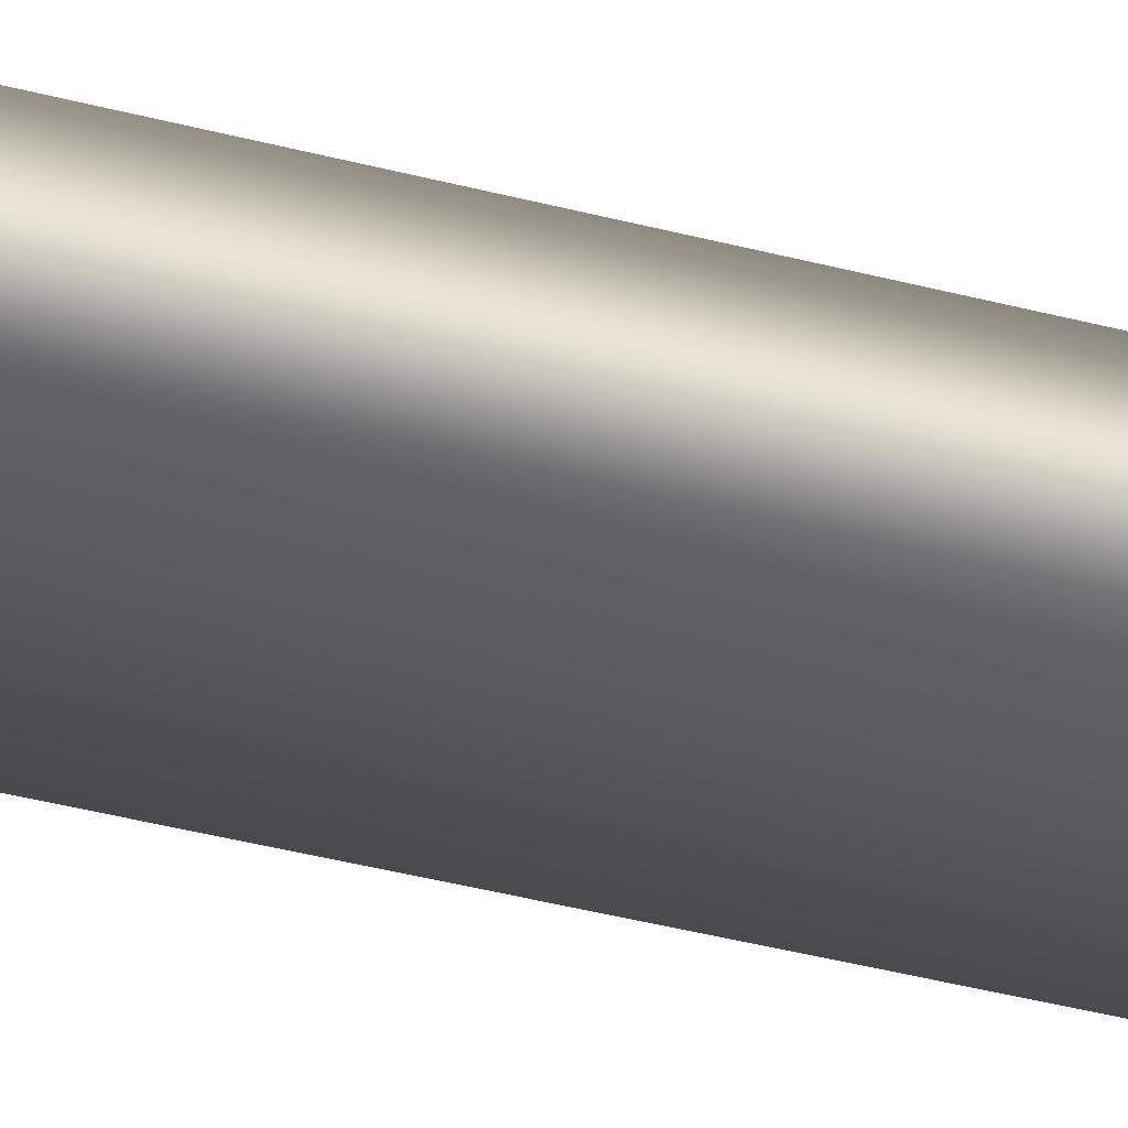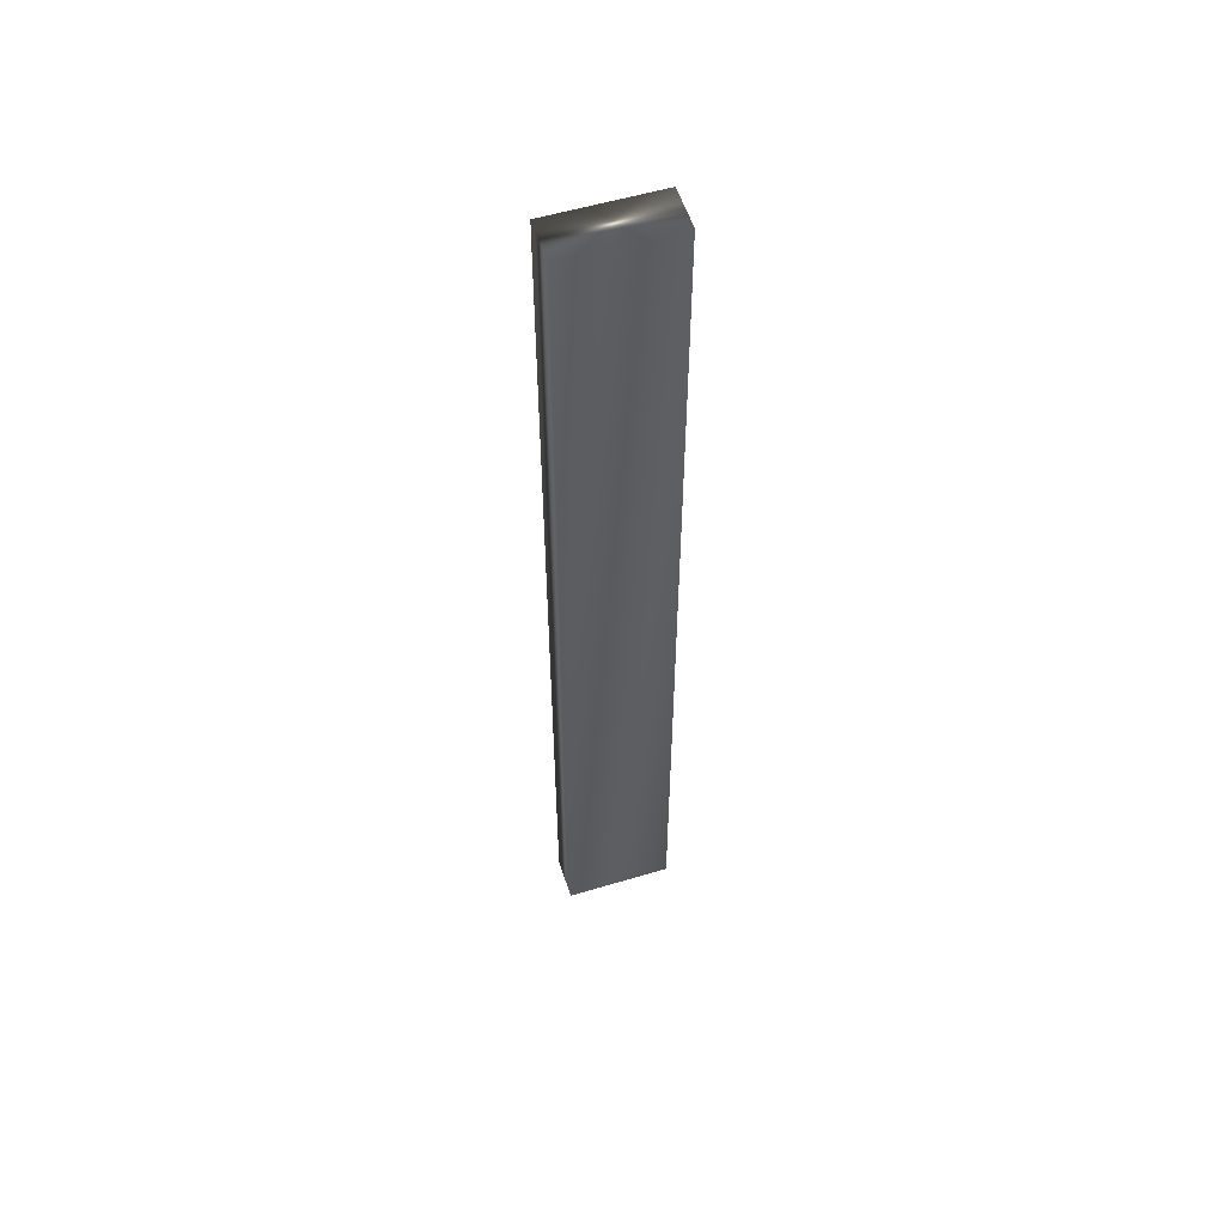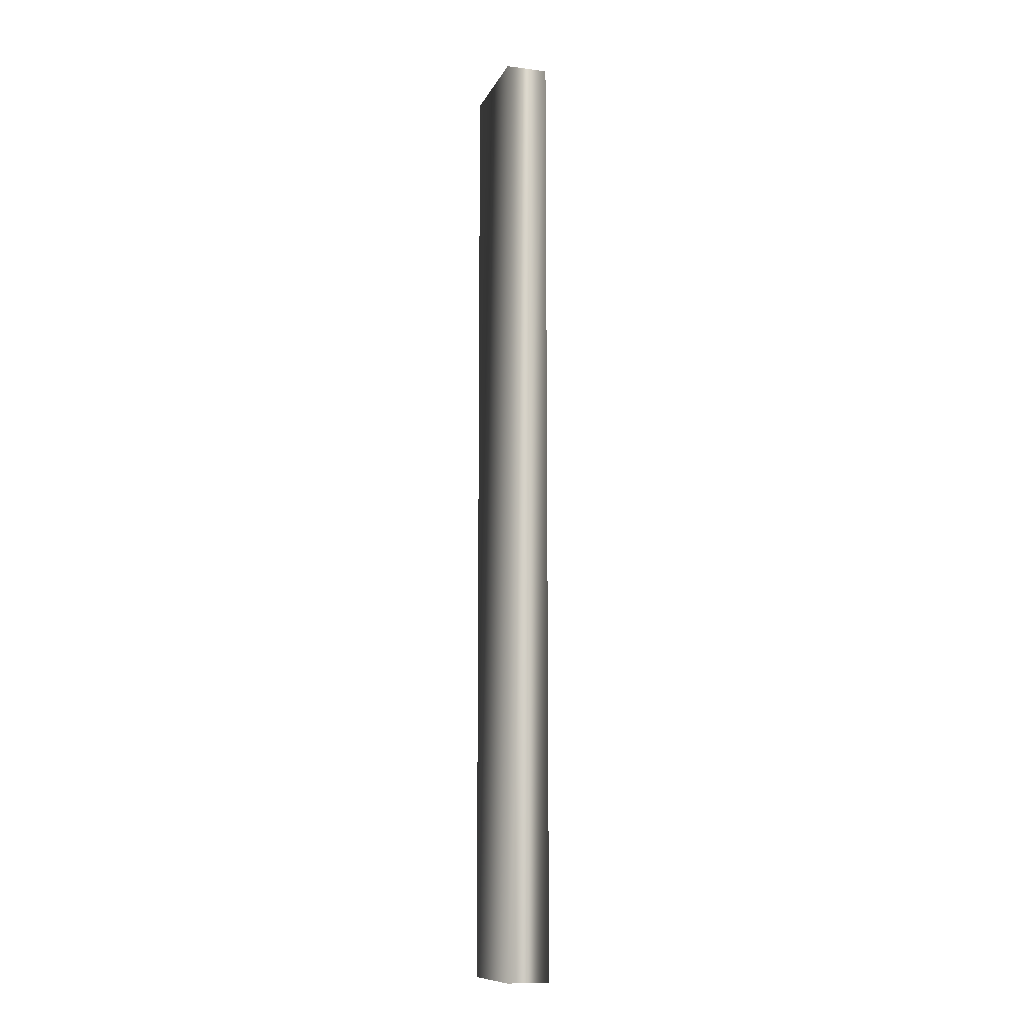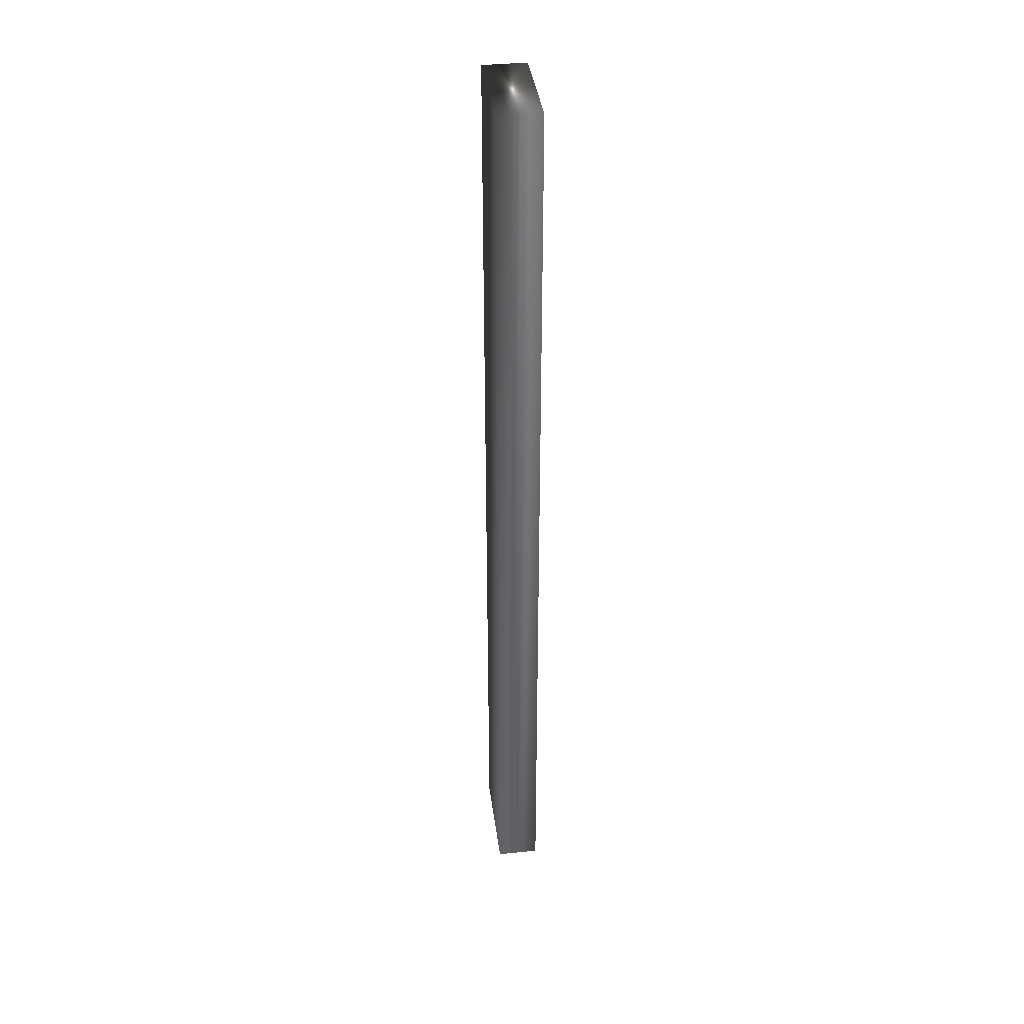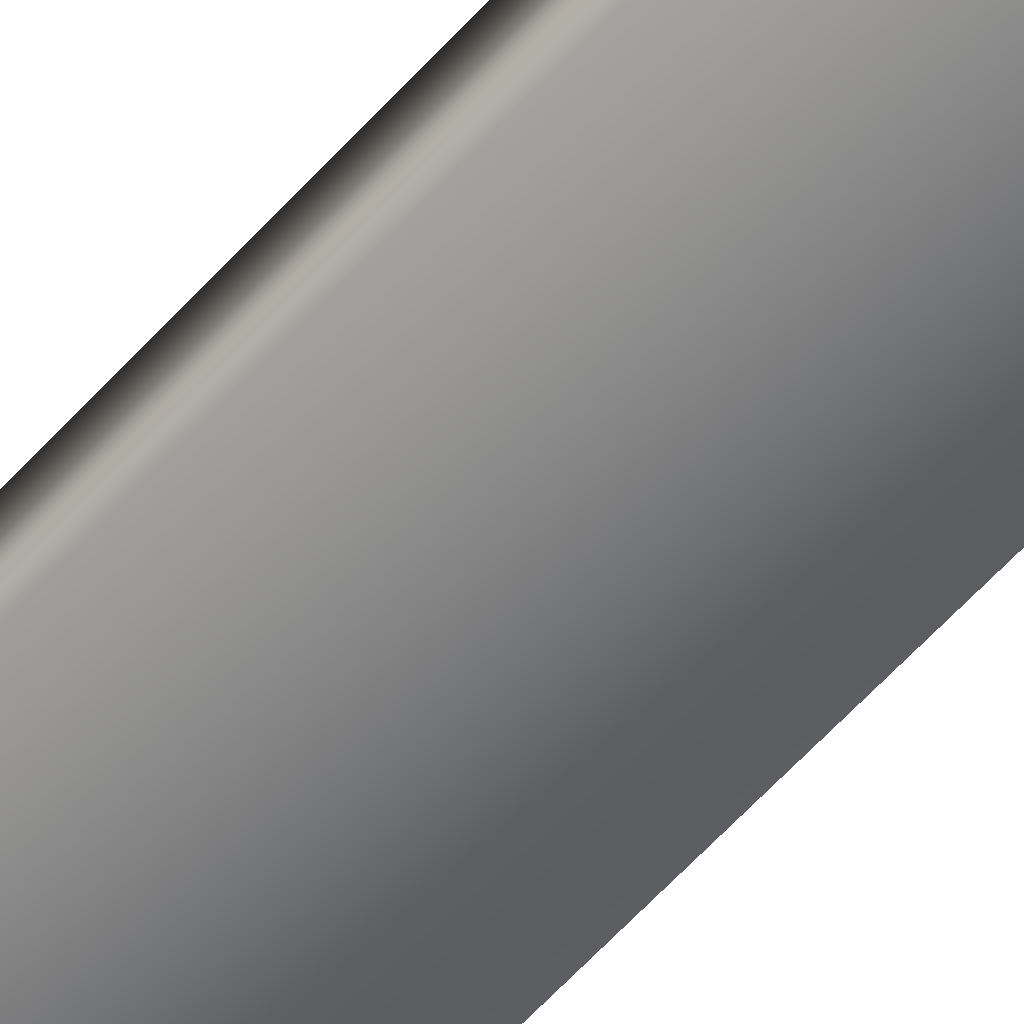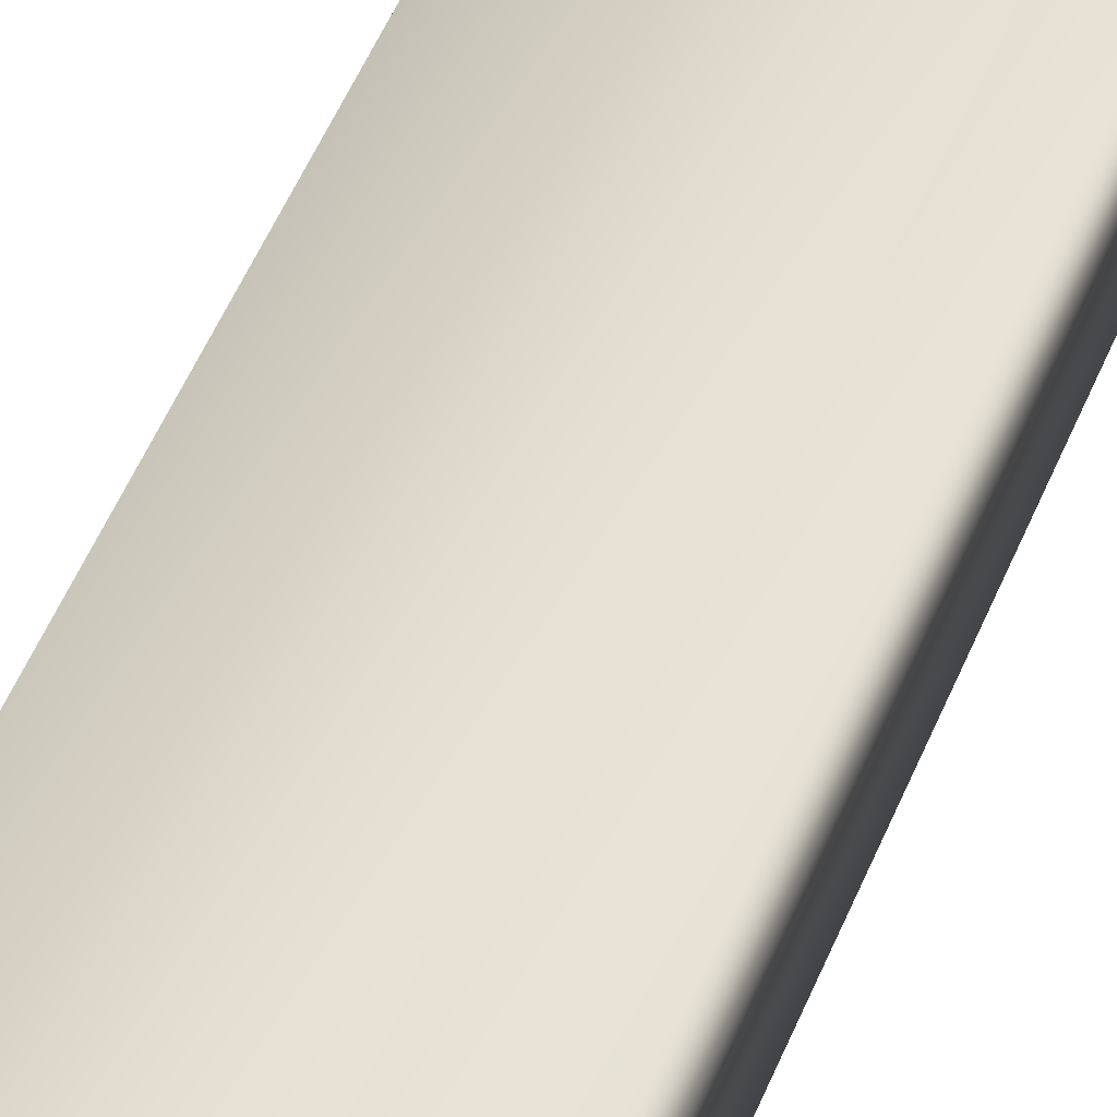
<metadata>
{"format":"obj","ext":"obj","renderer":"f3d","projection":"perspective","resolution":1024,"background":"white","views":[{"elev":-31.2,"azim":68.0,"up":"+Z"},{"elev":55.6,"azim":162.5,"up":"+Y"},{"elev":-11.3,"azim":-107.3,"up":"+Y"},{"elev":38.2,"azim":82.6,"up":"+Y"},{"elev":-59.2,"azim":-41.4,"up":"+Z"},{"elev":35.3,"azim":16.5,"up":"+Z"}]}
</metadata>
<code>
v -14.15 37.25 -82.94
v -14.15 23.75 -82.94
v -14.15 37.25 -83.54
v -14.15 23.75 -83.54
v -15.65 23.75 -82.94
v -15.65 37.25 -82.94
v -15.65 23.75 -83.54
v -15.65 37.25 -83.54
f 1 2 3
f 3 2 4
f 2 1 5
f 5 1 6
f 5 7 2
f 2 7 4
f 1 3 6
f 6 3 8
f 7 8 4
f 4 8 3
f 5 6 7
f 7 6 8

</code>
